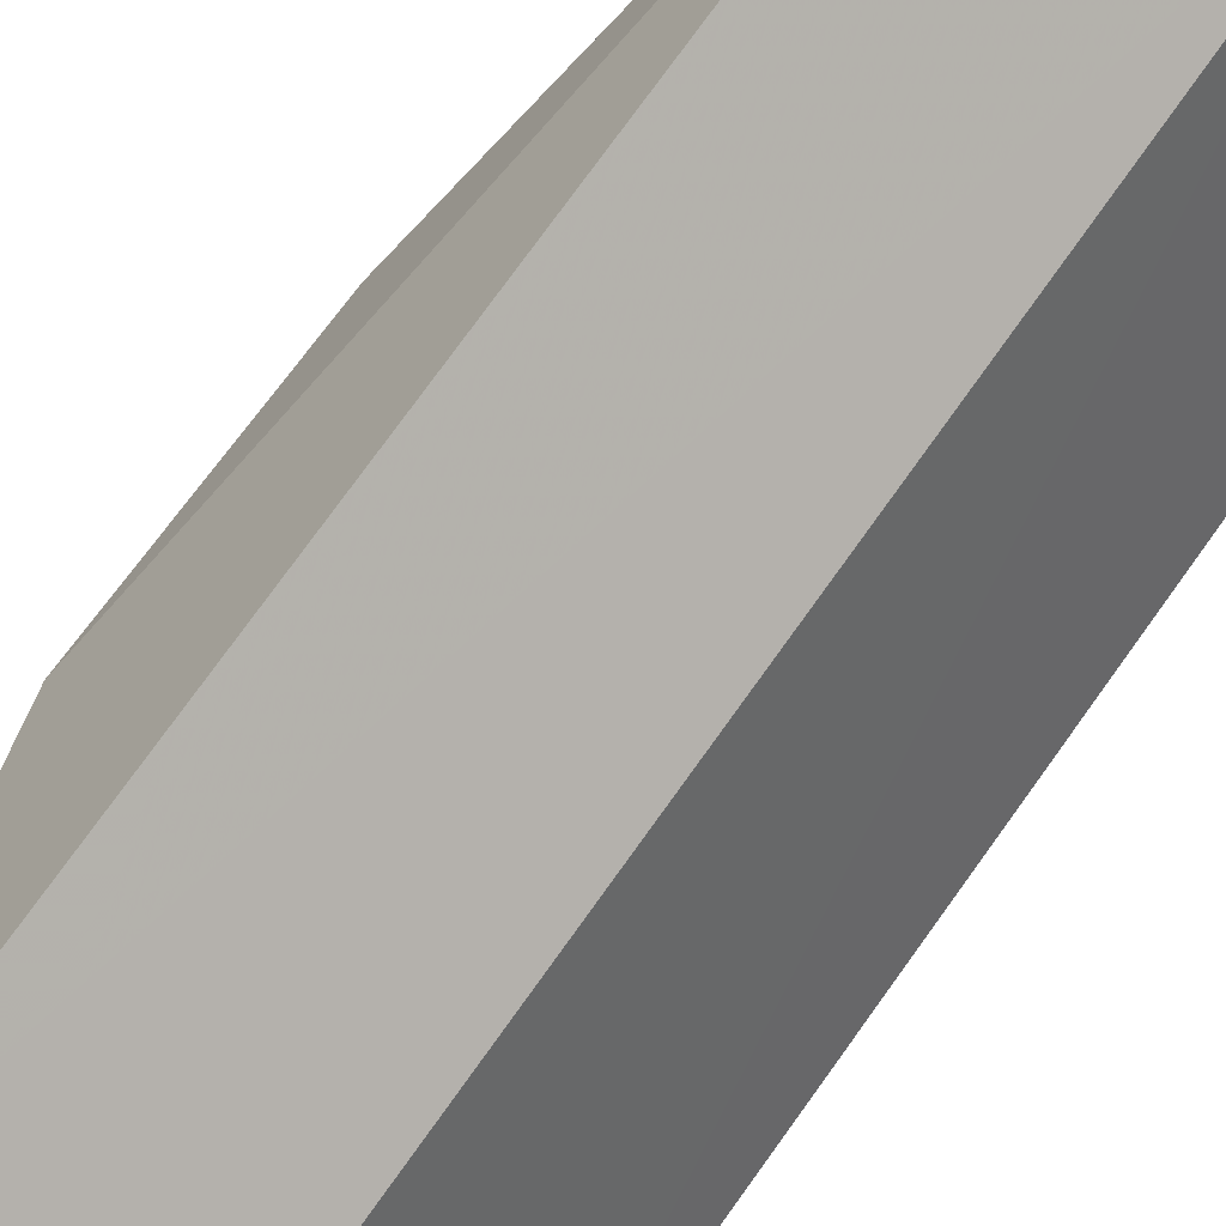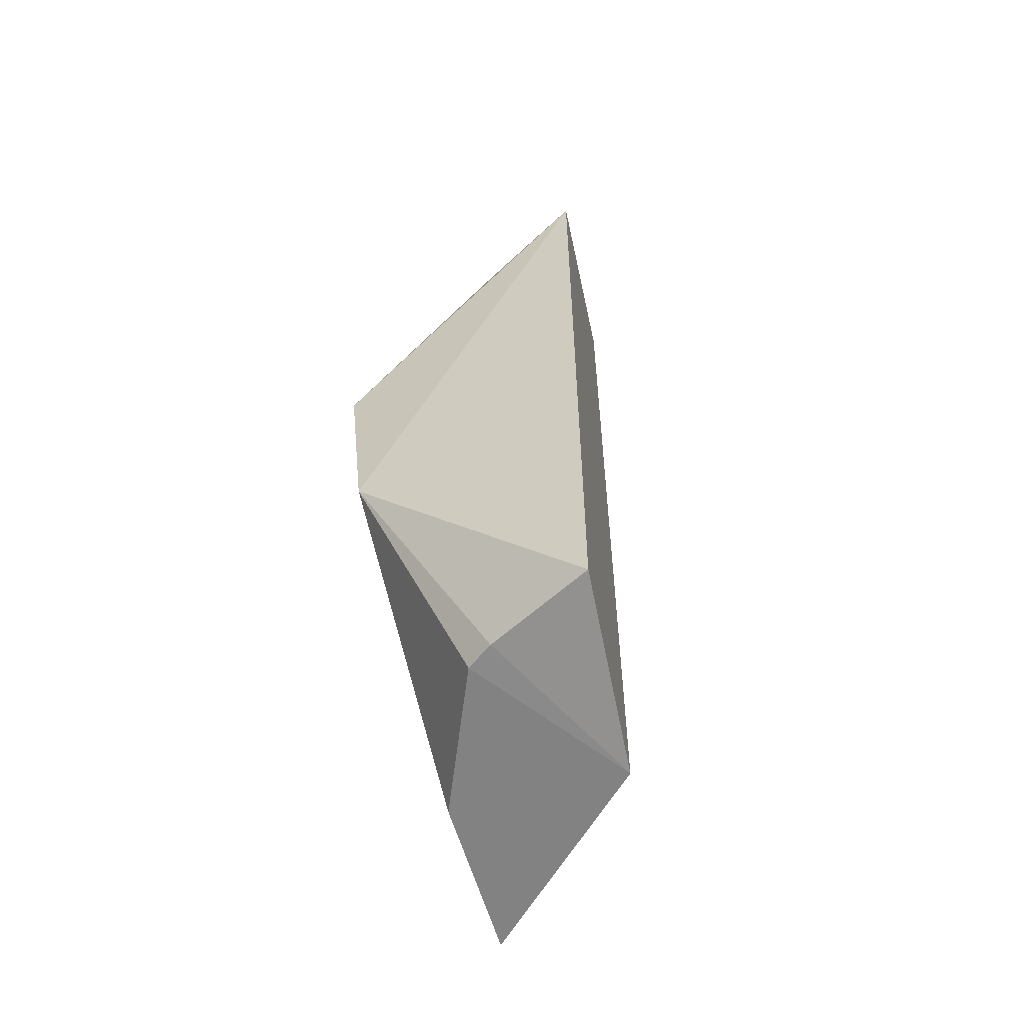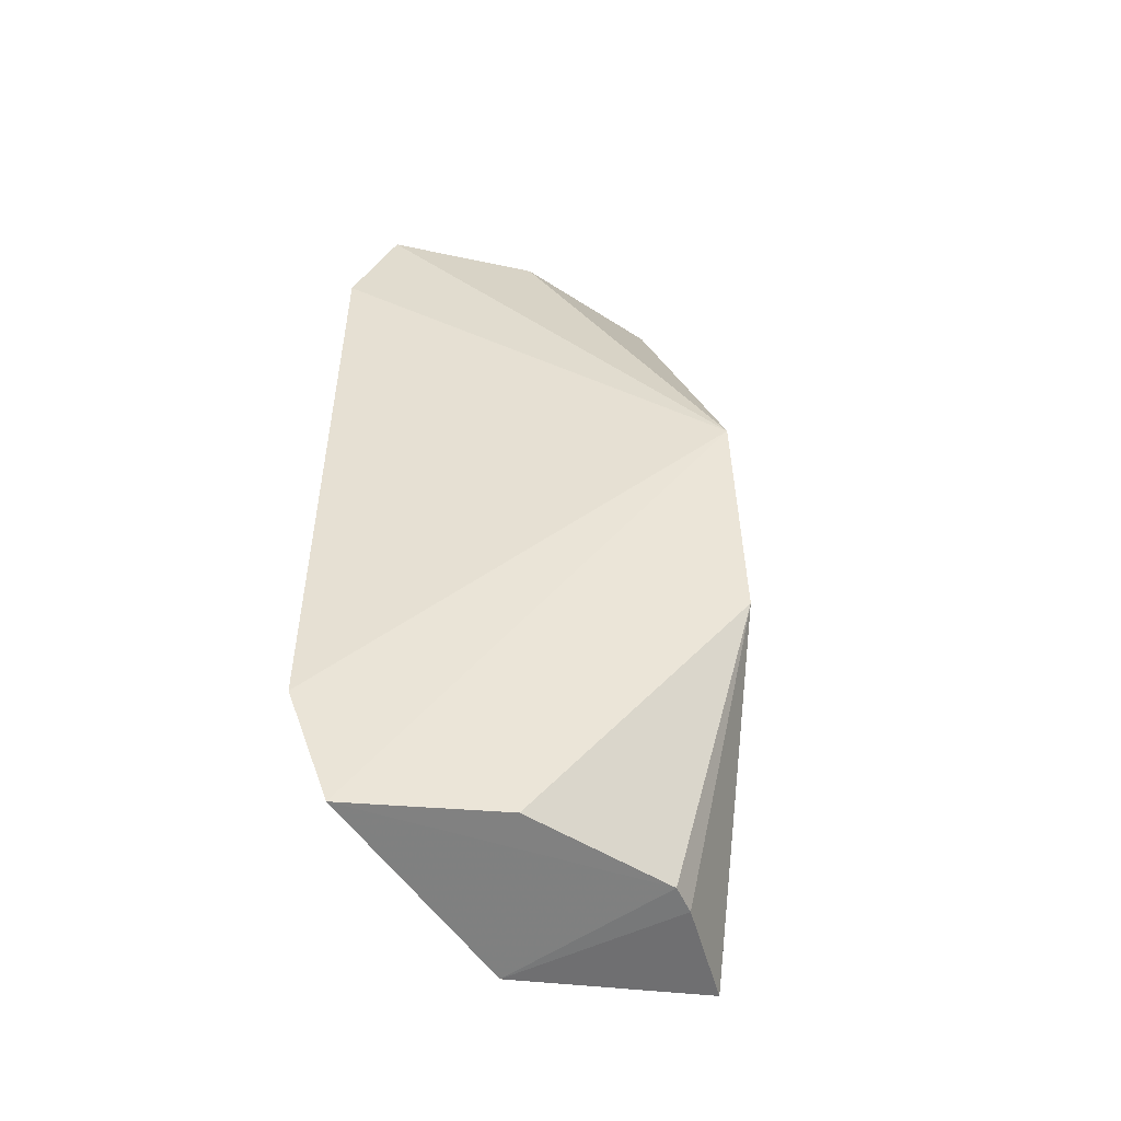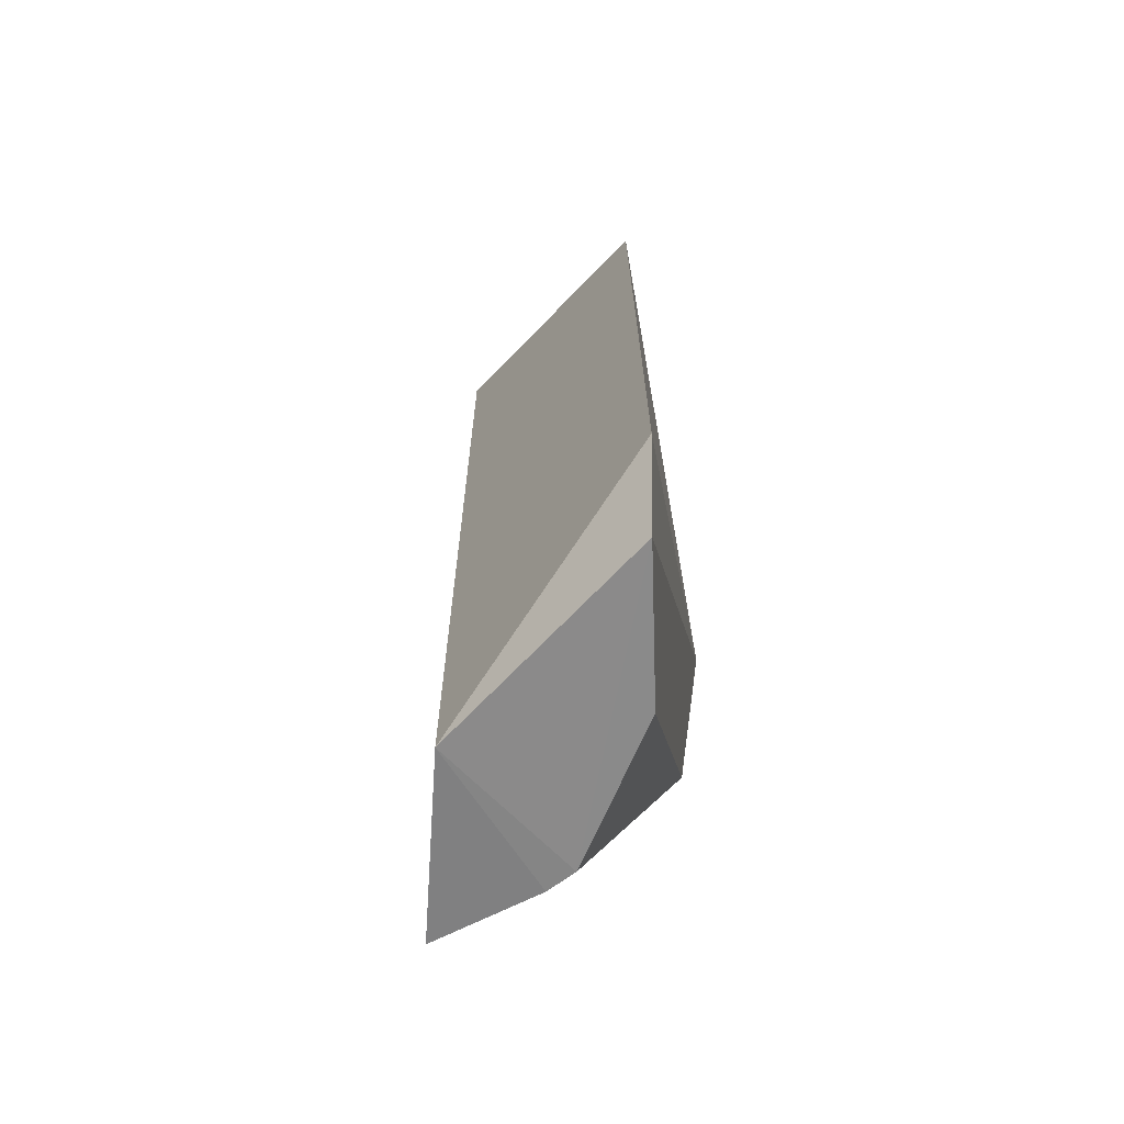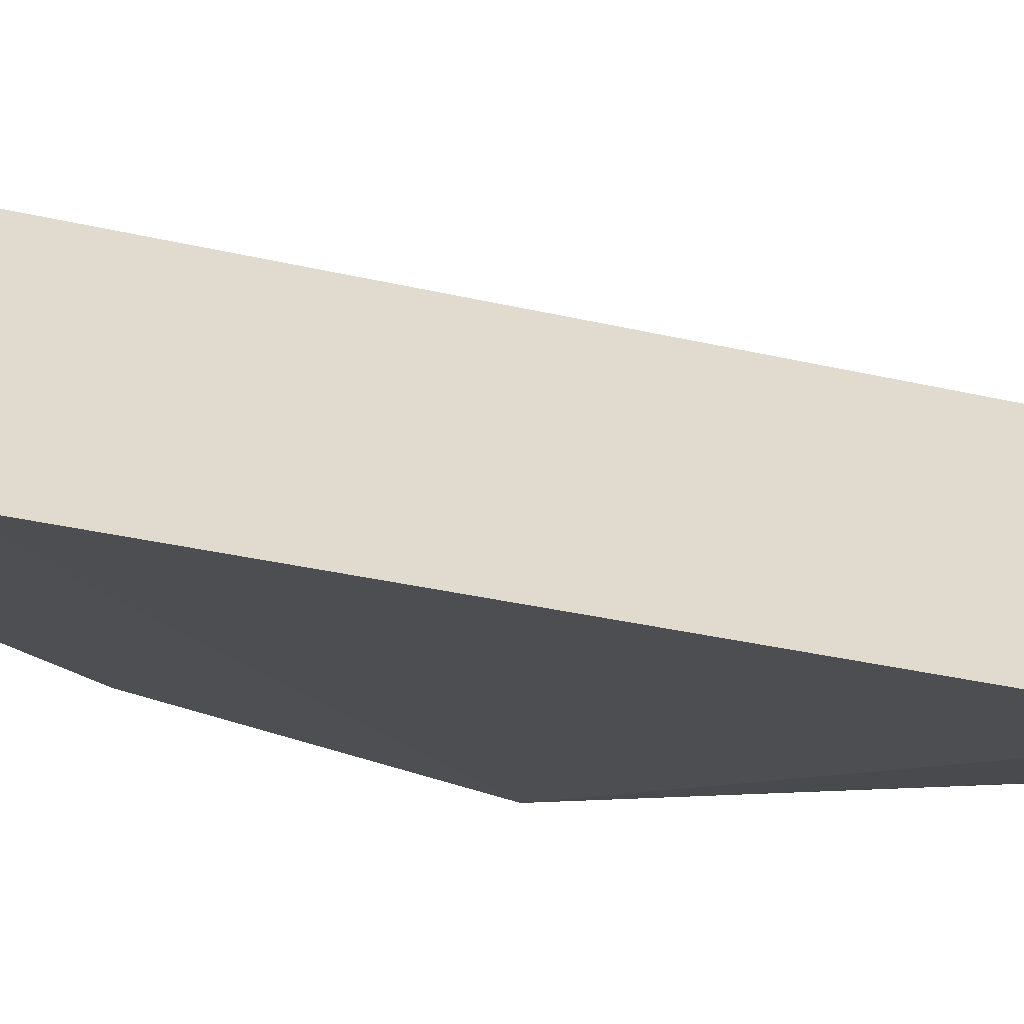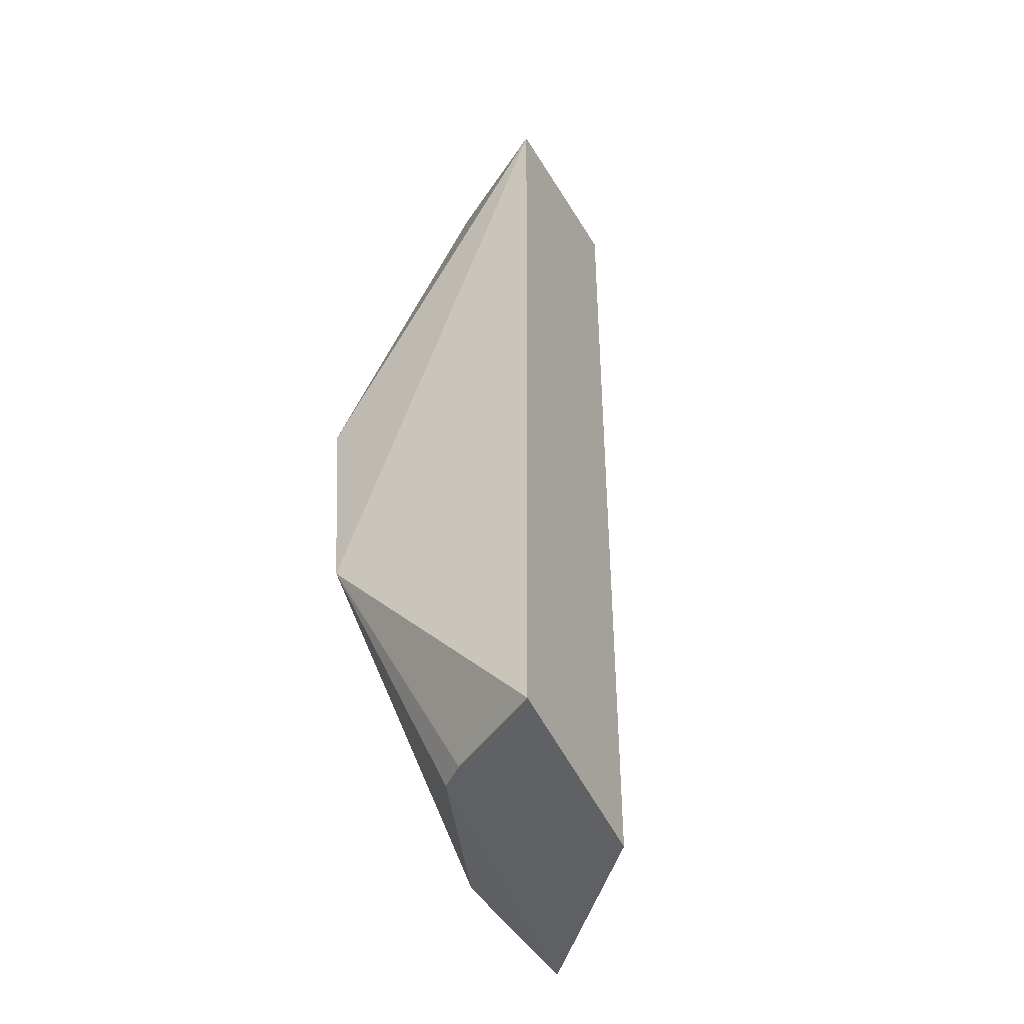
<metadata>
{"format":"obj","ext":"obj","renderer":"f3d","projection":"perspective","resolution":1024,"background":"white","views":[{"elev":79.1,"azim":35.8,"up":"+Z"},{"elev":-60.5,"azim":-47.4,"up":"+Y"},{"elev":-51.9,"azim":-164.8,"up":"+Y"},{"elev":-67.7,"azim":116.9,"up":"+Y"},{"elev":-32.6,"azim":71.6,"up":"+Z"},{"elev":-45.9,"azim":-32.5,"up":"+Y"}]}
</metadata>
<code>
v -0.002515 -0.06015 0.00197
v 0.01293 -0.04255 -0.03179
v -0.002289 0.06422 0.002278
v -0.02482 0.06059 0.01572
v -0.03788 -0.0203 -0.01237
v -0.02545 -0.05658 0.01572
v 0.008078 0.06258 -0.02851
v -0.01104 -0.0567 -0.01993
v 0.01303 0.04665 -0.03157
v -0.03788 0.01117 -0.01655
v -0.0244 0.06053 -0.003282
v -0.02478 -0.05647 -0.003598
v 0.007985 -0.05848 -0.02874
v -0.01066 0.06075 -0.01962
v -0.02545 -0.05658 0.0005655
f 1 2 3
f 6 1 3
f 6 3 4
f 6 4 5
f 9 7 3
f 9 3 2
f 10 5 4
f 10 7 9
f 10 9 2
f 11 4 3
f 11 3 7
f 11 10 4
f 12 5 8
f 13 2 1
f 13 12 8
f 13 1 12
f 13 10 2
f 13 8 5
f 13 5 10
f 14 11 7
f 14 7 10
f 14 10 11
f 15 6 5
f 15 5 12
f 15 12 1
f 15 1 6

</code>
